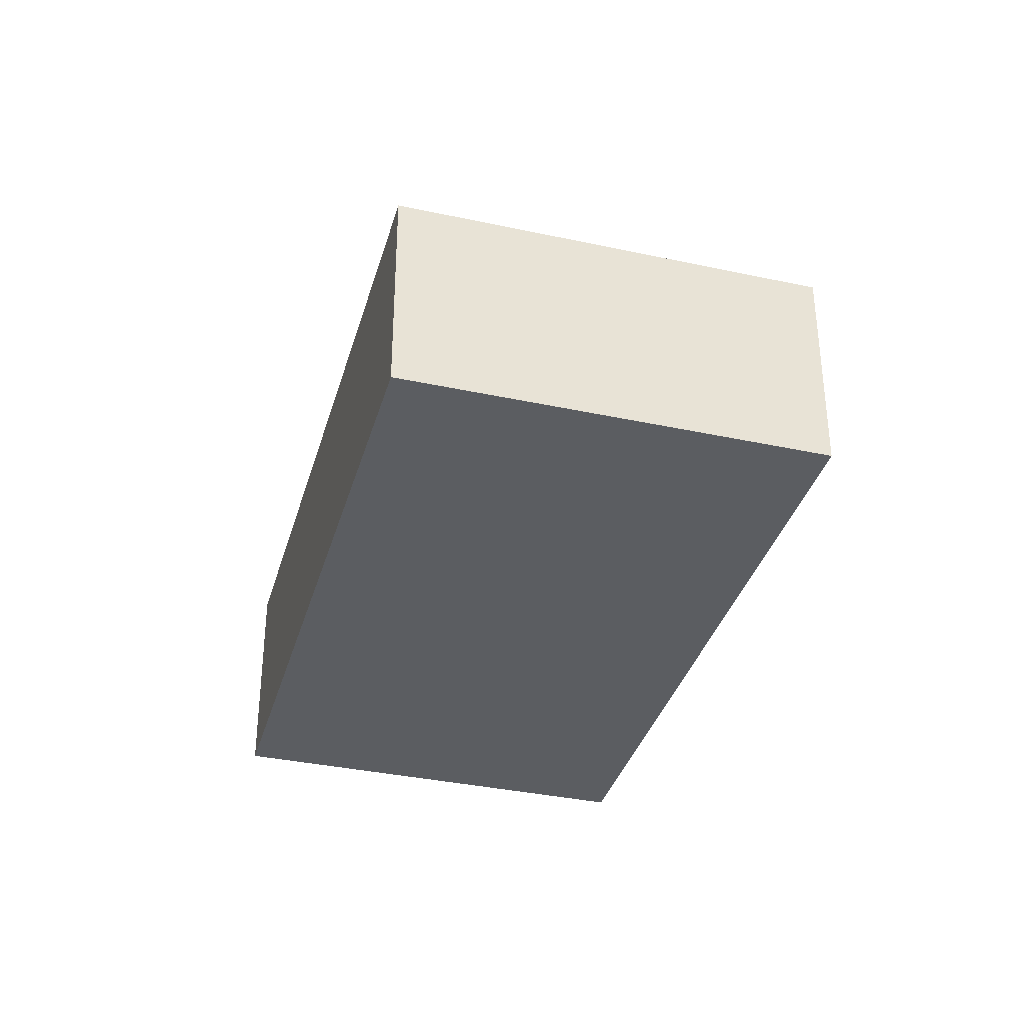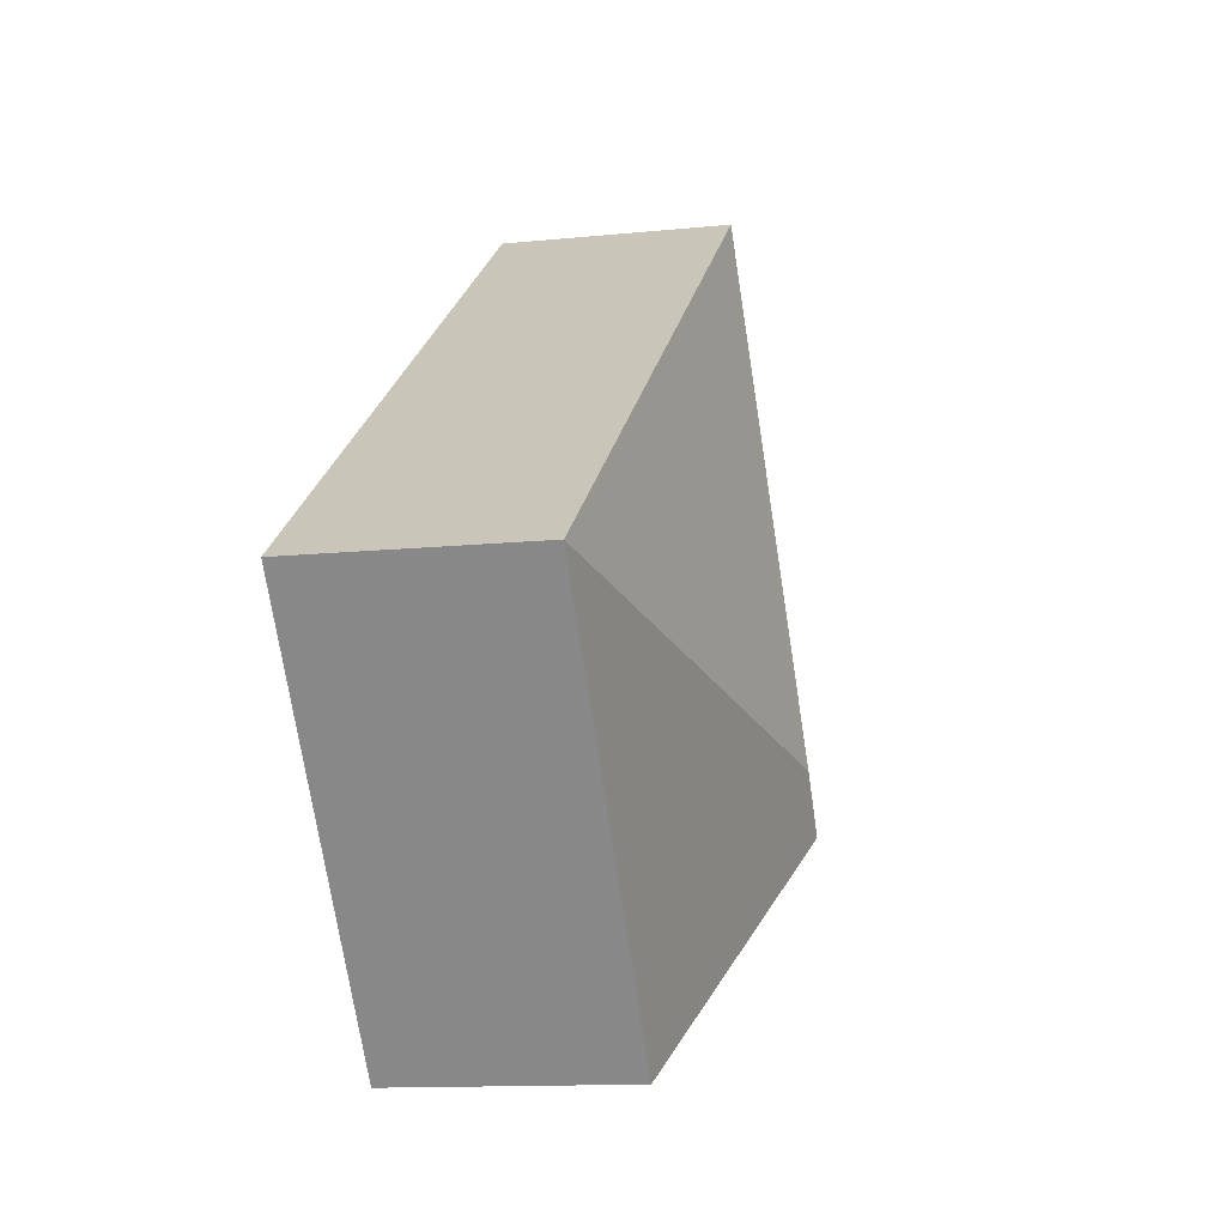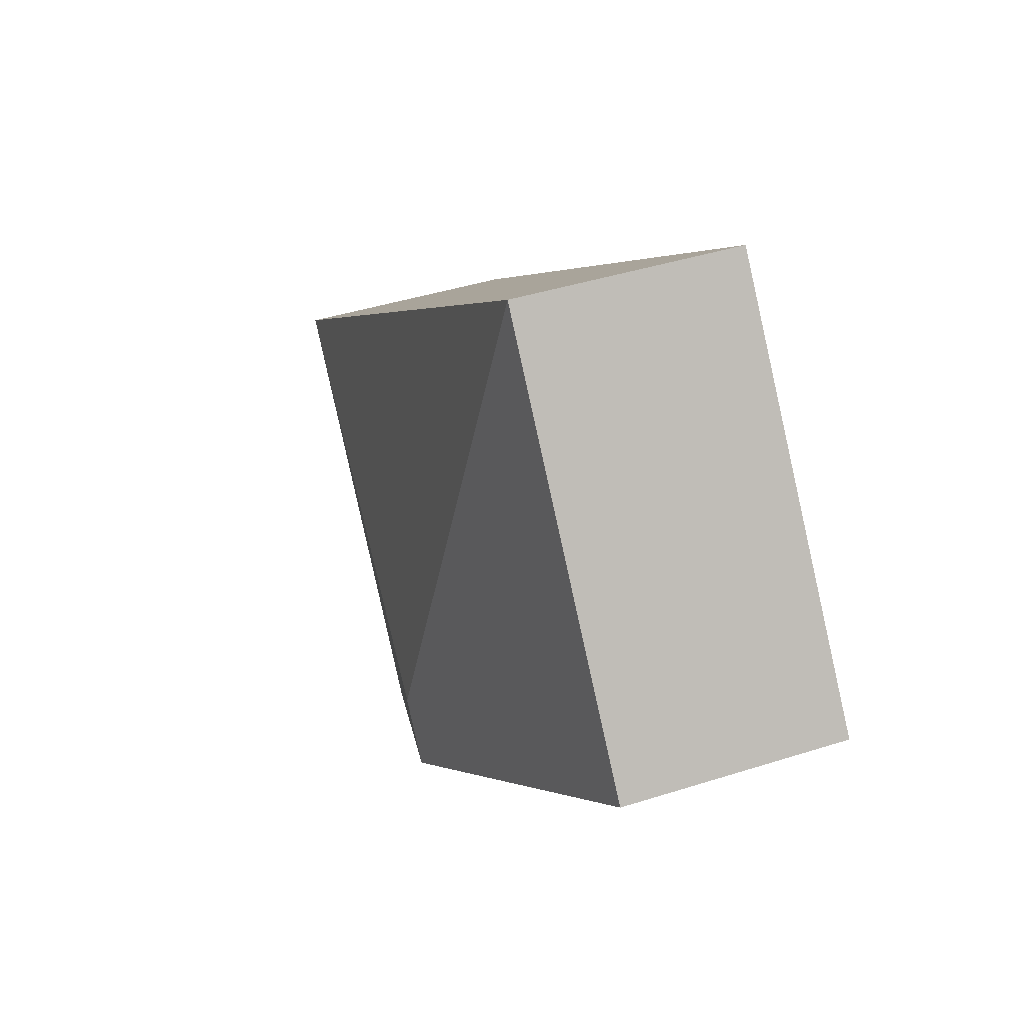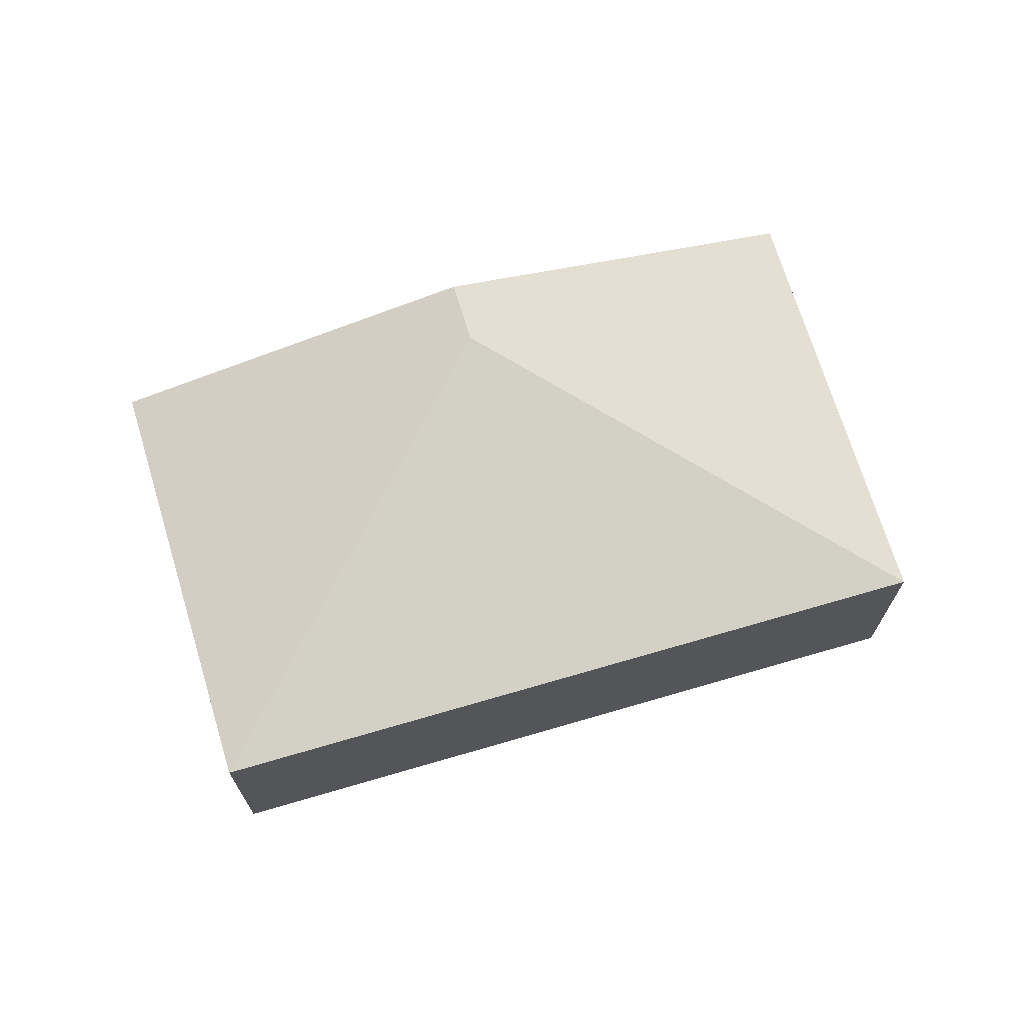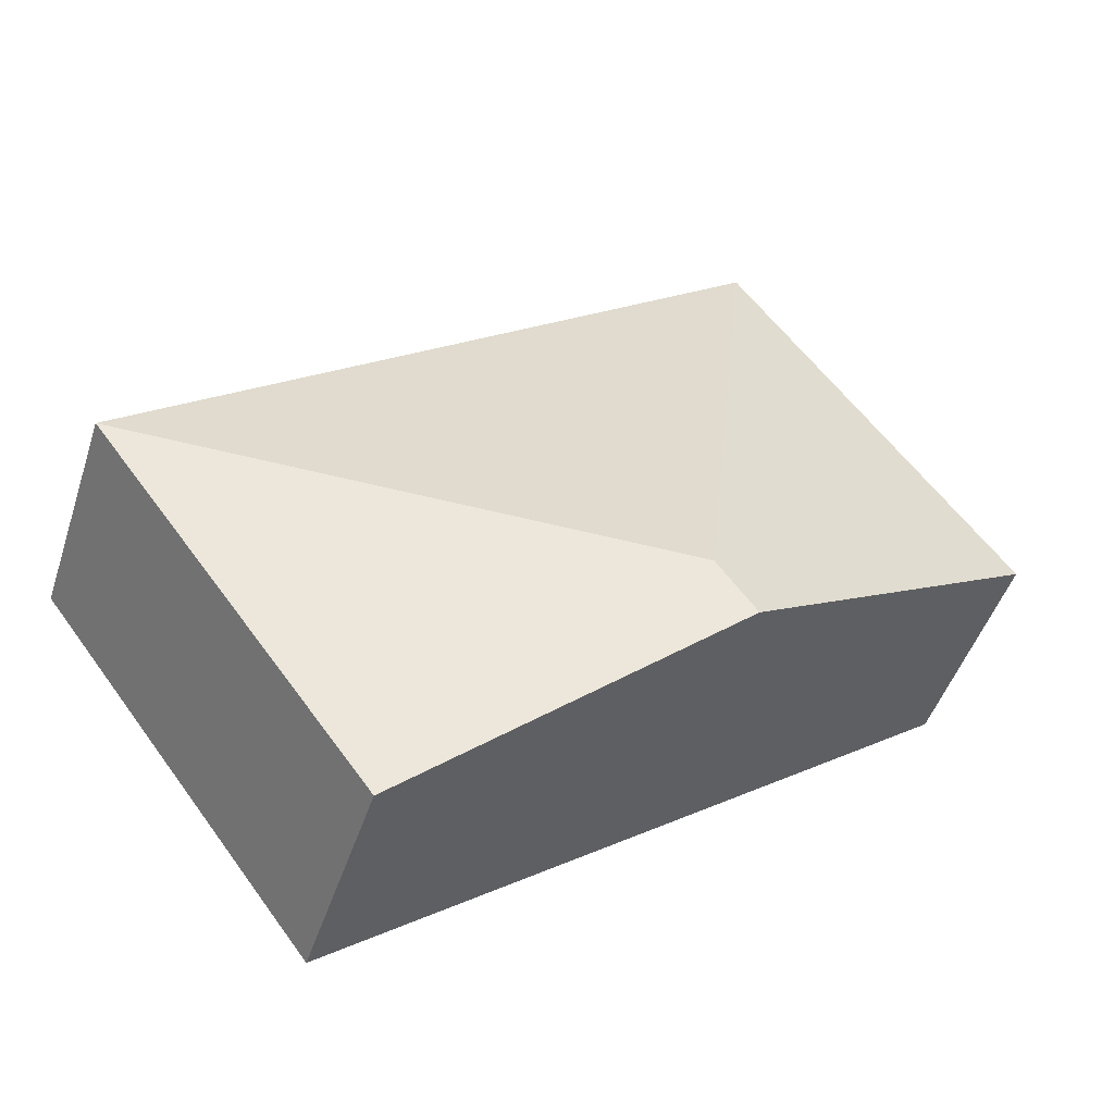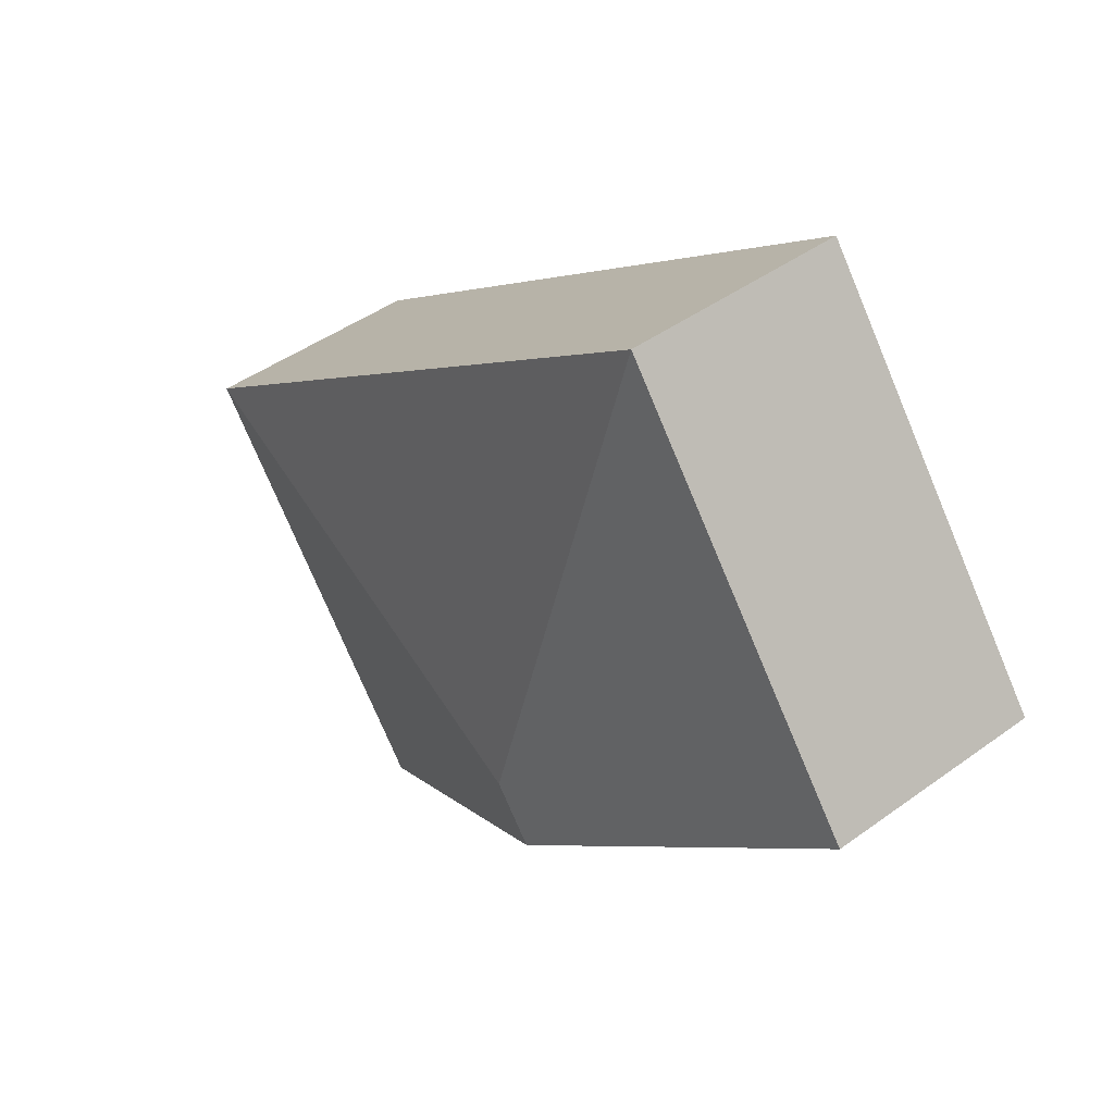
<metadata>
{"format":"obj","ext":"obj","renderer":"f3d","projection":"perspective","resolution":1024,"background":"white","views":[{"elev":-35.4,"azim":110.9,"up":"+Y"},{"elev":-12.5,"azim":103.5,"up":"+Z"},{"elev":41.5,"azim":-111.2,"up":"+Z"},{"elev":70.4,"azim":20.0,"up":"+Y"},{"elev":-47.0,"azim":162.3,"up":"+Z"},{"elev":44.9,"azim":-130.1,"up":"+Z"}]}
</metadata>
<code>
v  4.91 1.764 -3.6
v  2.767 2.39 -1.384
v  7.05 1.764 -0.75
v  2.455 2.39 -1.8
v  2.14 1.764 2.85
v  0 1.764 1.08e-16
v  4.91 2.204e-16 -3.6
v  2.455 1.102e-16 -1.8
v  0 0 0
v  2.14 -1.745e-16 2.85
v  7.05 4.592e-17 -0.75
g defaultobject
f 1 2 3
f 2 1 4
f 2 5 3
f 5 4 6
f 4 5 2
f 7 4 1
f 4 7 8
f 4 8 6
f 6 8 9
f 9 5 6
f 5 9 10
f 10 3 5
f 3 10 11
f 11 1 3
f 1 11 7
f 8 10 9
f 10 8 7
f 10 7 11

</code>
